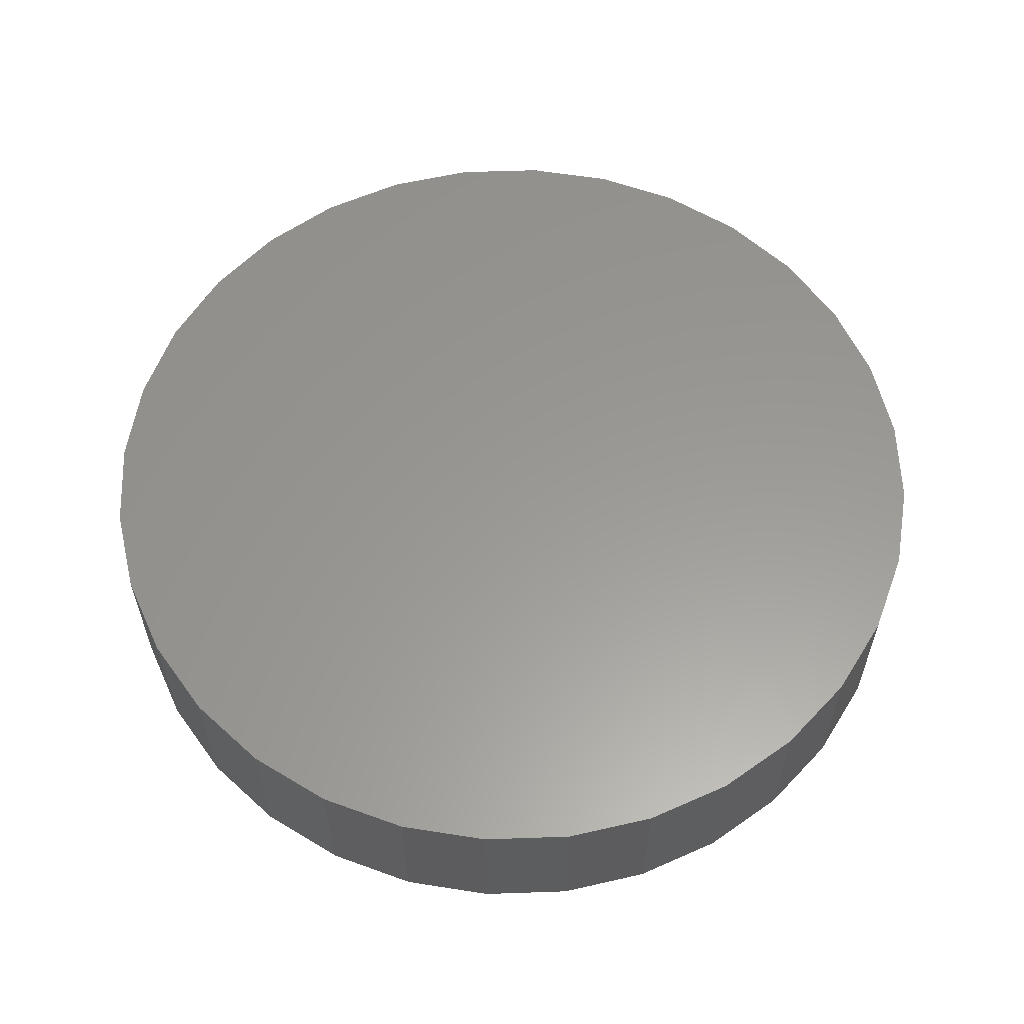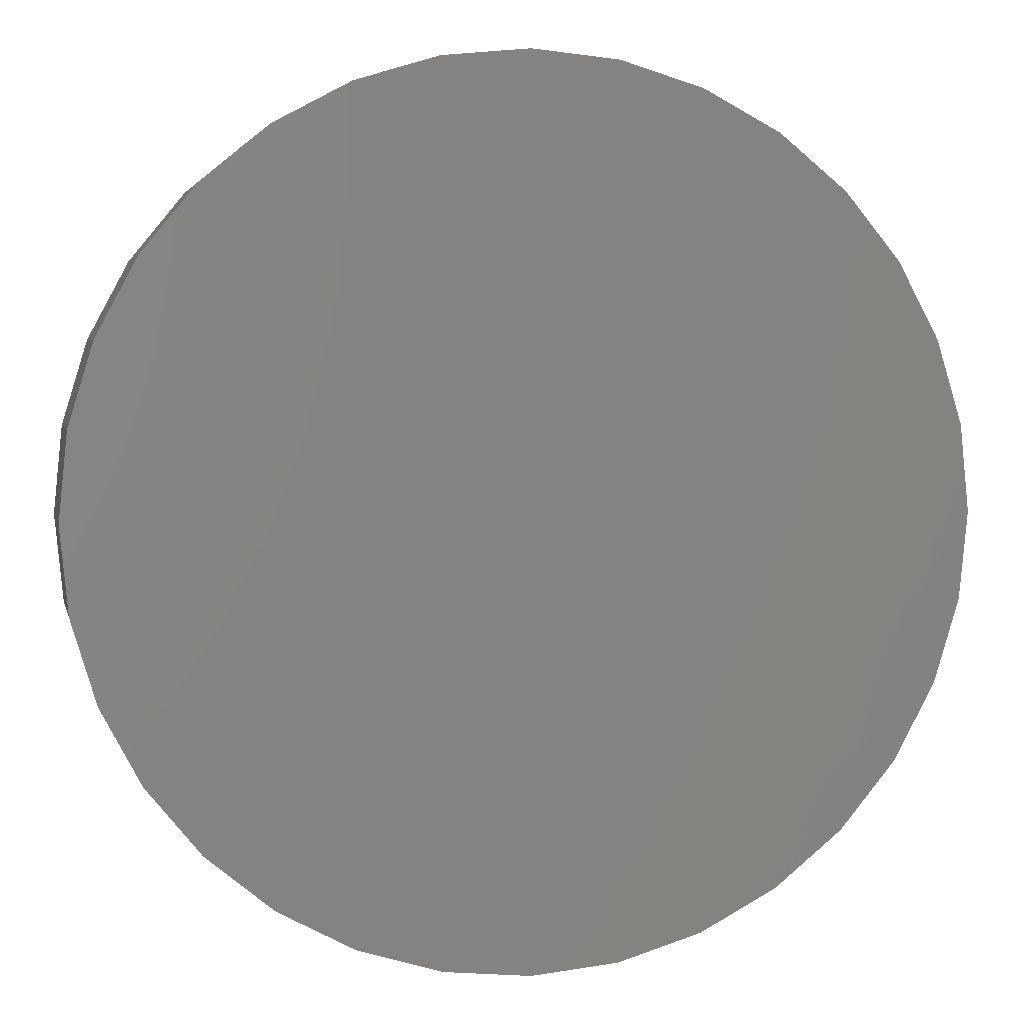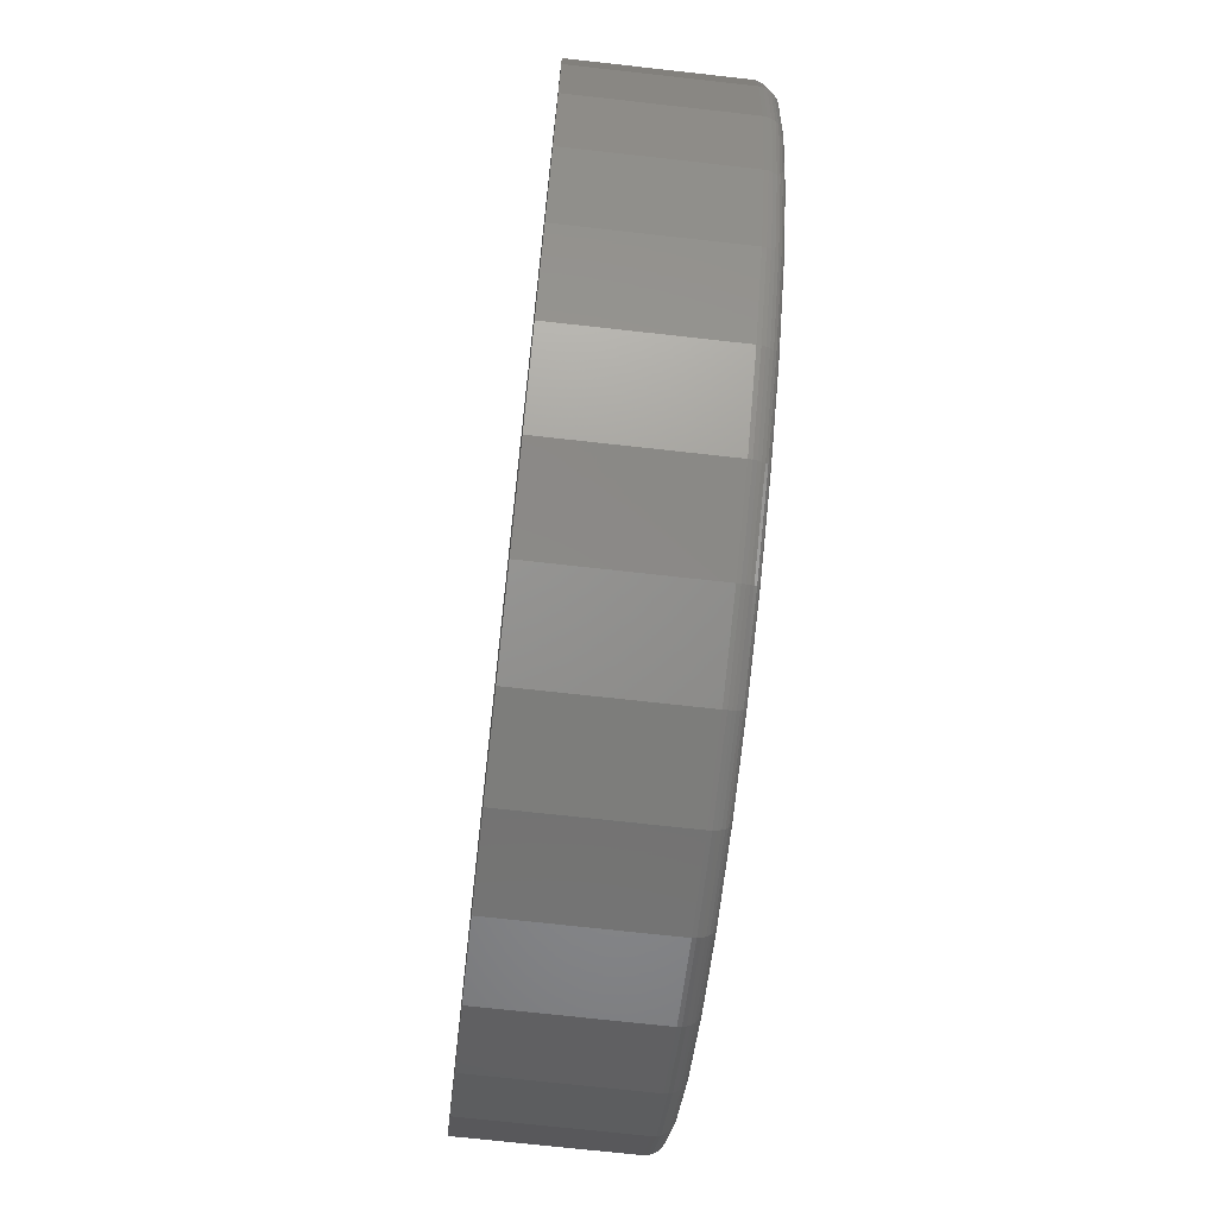
<metadata>
{"format":"stl","ext":"stl","renderer":"f3d","projection":"perspective","resolution":1024,"background":"white","views":[{"elev":59.3,"azim":-131.4,"up":"+Z"},{"elev":3.7,"azim":-12.0,"up":"+Y"},{"elev":-70.8,"azim":83.6,"up":"+Y"}]}
</metadata>
<code>
# stl→obj: 320 verts, 636 faces
v 0.007895 0.3633 0
v 0.07878 0.3563 0
v -0.06299 0.3563 0
v 0.007895 -0.3633 0
v -0.06299 -0.3563 0
v 0.07878 -0.3563 0
v -0.1311 -0.3357 0
v 0.1469 -0.3357 0
v -0.194 -0.3021 0
v 0.2097 -0.3021 0
v -0.249 -0.2569 0
v 0.2648 -0.2569 0
v -0.2942 -0.2019 0
v 0.31 -0.2019 0
v -0.3278 -0.139 0
v 0.3436 -0.139 0
v -0.3484 -0.07088 0
v 0.3642 -0.07088 0
v -0.3554 -1.22e-16 0
v 0.3712 -9.409e-17 0
v -0.3484 0.07088 0
v 0.3642 0.07088 0
v -0.3278 0.139 0
v 0.3436 0.139 0
v -0.2942 0.2019 0
v 0.31 0.2019 0
v -0.249 0.2569 0
v 0.2648 0.2569 0
v -0.194 0.3021 0
v 0.2097 0.3021 0
v -0.1311 0.3357 0
v 0.1469 0.3357 0
v 0.3868 -4.294e-16 0.01562
v 0.3868 0 0.1484
v 0.3796 -0.07393 0.01562
v 0.3796 -0.07393 0.1484
v 0.358 -0.145 0.01562
v 0.358 -0.145 0.1484
v 0.323 -0.2105 0.01562
v 0.323 -0.2105 0.1484
v 0.2759 -0.268 0.01562
v 0.2759 -0.268 0.1484
v 0.2184 -0.3151 0.01562
v 0.2184 -0.3151 0.1484
v 0.1529 -0.3501 0.01562
v 0.1529 -0.3501 0.1484
v 0.08182 -0.3717 0.01562
v 0.08182 -0.3717 0.1484
v 0.007895 -0.3789 0.01562
v 0.007895 -0.3789 0.1484
v -0.06603 -0.3717 0.01562
v -0.06603 -0.3717 0.1484
v -0.1371 -0.3501 0.01562
v -0.1371 -0.3501 0.1484
v -0.2026 -0.3151 0.01562
v -0.2026 -0.3151 0.1484
v -0.2601 -0.268 0.01562
v -0.2601 -0.268 0.1484
v -0.3072 -0.2105 0.01562
v -0.3072 -0.2105 0.1484
v -0.3422 -0.145 0.01562
v -0.3422 -0.145 0.1484
v -0.3638 -0.07393 0.01562
v -0.3638 -0.07393 0.1484
v -0.3711 4.641e-17 0.01562
v -0.3711 4.641e-17 0.1484
v -0.3638 0.07393 0.01562
v -0.3638 0.07393 0.1484
v -0.3422 0.145 0.01562
v -0.3422 0.145 0.1484
v -0.3072 0.2105 0.01562
v -0.3072 0.2105 0.1484
v -0.2601 0.268 0.01562
v -0.2601 0.268 0.1484
v -0.2026 0.3151 0.01562
v -0.2026 0.3151 0.1484
v -0.1371 0.3501 0.01562
v -0.1371 0.3501 0.1484
v -0.06603 0.3717 0.01562
v -0.06603 0.3717 0.1484
v 0.007895 0.3789 0.01562
v 0.007895 0.3789 0.1484
v 0.08182 0.3717 0.01562
v 0.08182 0.3717 0.1484
v 0.1529 0.3501 0.01562
v 0.1529 0.3501 0.1484
v 0.2184 0.3151 0.01562
v 0.2184 0.3151 0.1484
v 0.2759 0.268 0.01562
v 0.2759 0.268 0.1484
v 0.323 0.2105 0.01562
v 0.323 0.2105 0.1484
v 0.358 0.145 0.01562
v 0.358 0.145 0.1484
v 0.3796 0.07393 0.01562
v 0.3796 0.07393 0.1484
v -0.3708 -1.388e-16 0.01258
v -0.3635 0.07387 0.01258
v -0.3699 -1.388e-16 0.009646
v -0.3626 0.0737 0.009646
v -0.3684 -1.665e-16 0.006944
v -0.3612 0.07342 0.006944
v -0.3665 -1.11e-16 0.004576
v -0.3593 0.07304 0.004576
v -0.3641 -1.11e-16 0.002633
v -0.357 0.07257 0.002633
v -0.3614 -1.11e-16 0.001189
v -0.3543 0.07205 0.001189
v -0.3585 -1.11e-16 0.0003002
v -0.3514 0.07148 0.0003002
v 0.3793 0.07387 0.01258
v 0.3865 -4.441e-16 0.01258
v 0.3784 0.0737 0.009646
v 0.3857 -4.441e-16 0.009646
v 0.377 0.07342 0.006944
v 0.3842 -4.163e-16 0.006944
v 0.3751 0.07304 0.004576
v 0.3823 -4.163e-16 0.004576
v 0.3728 0.07257 0.002633
v 0.3799 -4.441e-16 0.002633
v 0.3701 0.07205 0.001189
v 0.3772 -4.163e-16 0.001189
v 0.3672 0.07148 0.0003002
v 0.3743 -4.441e-16 0.0003002
v 0.3577 0.1449 0.01258
v 0.3569 0.1446 0.009646
v 0.3556 0.144 0.006944
v 0.3538 0.1433 0.004576
v 0.3516 0.1424 0.002633
v 0.3491 0.1413 0.001189
v 0.3464 0.1402 0.0003002
v 0.3227 0.2104 0.01258
v 0.322 0.2099 0.009646
v 0.3208 0.2091 0.006944
v 0.3192 0.208 0.004576
v 0.3172 0.2067 0.002633
v 0.315 0.2052 0.001189
v 0.3125 0.2035 0.0003002
v 0.2756 0.2677 0.01258
v 0.275 0.2671 0.009646
v 0.274 0.2661 0.006944
v 0.2726 0.2647 0.004576
v 0.2709 0.263 0.002633
v 0.269 0.2611 0.001189
v 0.267 0.2591 0.0003002
v 0.2183 0.3148 0.01258
v 0.2178 0.3141 0.009646
v 0.217 0.3129 0.006944
v 0.2159 0.3113 0.004576
v 0.2146 0.3093 0.002633
v 0.2131 0.3071 0.001189
v 0.2114 0.3046 0.0003002
v 0.1528 0.3498 0.01258
v 0.1525 0.349 0.009646
v 0.1519 0.3477 0.006944
v 0.1512 0.3459 0.004576
v 0.1503 0.3437 0.002633
v 0.1492 0.3412 0.001189
v 0.1481 0.3385 0.0003002
v 0.08177 0.3714 0.01258
v 0.08159 0.3705 0.009646
v 0.08131 0.3691 0.006944
v 0.08093 0.3672 0.004576
v 0.08047 0.3649 0.002633
v 0.07994 0.3622 0.001189
v 0.07937 0.3593 0.0003002
v 0.007895 0.3786 0.01258
v 0.007895 0.3778 0.009646
v 0.007895 0.3763 0.006944
v 0.007895 0.3744 0.004576
v 0.007895 0.372 0.002633
v 0.007895 0.3693 0.001189
v 0.007895 0.3664 0.0003002
v -0.06598 0.3714 0.01258
v -0.0658 0.3705 0.009646
v -0.06552 0.3691 0.006944
v -0.06514 0.3672 0.004576
v -0.06468 0.3649 0.002633
v -0.06415 0.3622 0.001189
v -0.06358 0.3593 0.0003002
v -0.137 0.3498 0.01258
v -0.1367 0.349 0.009646
v -0.1361 0.3477 0.006944
v -0.1354 0.3459 0.004576
v -0.1345 0.3437 0.002633
v -0.1334 0.3412 0.001189
v -0.1323 0.3385 0.0003002
v -0.2025 0.3148 0.01258
v -0.202 0.3141 0.009646
v -0.2012 0.3129 0.006944
v -0.2001 0.3113 0.004576
v -0.1988 0.3093 0.002633
v -0.1973 0.3071 0.001189
v -0.1956 0.3046 0.0003002
v -0.2598 0.2677 0.01258
v -0.2592 0.2671 0.009646
v -0.2582 0.2661 0.006944
v -0.2568 0.2647 0.004576
v -0.2552 0.263 0.002633
v -0.2532 0.2611 0.001189
v -0.2512 0.2591 0.0003002
v -0.3069 0.2104 0.01258
v -0.3062 0.2099 0.009646
v -0.305 0.2091 0.006944
v -0.3034 0.208 0.004576
v -0.3014 0.2067 0.002633
v -0.2992 0.2052 0.001189
v -0.2967 0.2035 0.0003002
v -0.3419 0.1449 0.01258
v -0.3411 0.1446 0.009646
v -0.3398 0.144 0.006944
v -0.338 0.1433 0.004576
v -0.3358 0.1424 0.002633
v -0.3333 0.1413 0.001189
v -0.3306 0.1402 0.0003002
v 0.3793 -0.07387 0.01258
v 0.3784 -0.0737 0.009646
v 0.377 -0.07342 0.006944
v 0.3751 -0.07304 0.004576
v 0.3728 -0.07257 0.002633
v 0.3701 -0.07205 0.001189
v 0.3672 -0.07148 0.0003002
v -0.3635 -0.07387 0.01258
v -0.3626 -0.0737 0.009646
v -0.3612 -0.07342 0.006944
v -0.3593 -0.07304 0.004576
v -0.357 -0.07257 0.002633
v -0.3543 -0.07205 0.001189
v -0.3514 -0.07148 0.0003002
v -0.3419 -0.1449 0.01258
v -0.3411 -0.1446 0.009646
v -0.3398 -0.144 0.006944
v -0.338 -0.1433 0.004576
v -0.3358 -0.1424 0.002633
v -0.3333 -0.1413 0.001189
v -0.3306 -0.1402 0.0003002
v -0.3069 -0.2104 0.01258
v -0.3062 -0.2099 0.009646
v -0.305 -0.2091 0.006944
v -0.3034 -0.208 0.004576
v -0.3014 -0.2067 0.002633
v -0.2992 -0.2052 0.001189
v -0.2967 -0.2035 0.0003002
v -0.2598 -0.2677 0.01258
v -0.2592 -0.2671 0.009646
v -0.2582 -0.2661 0.006944
v -0.2568 -0.2647 0.004576
v -0.2552 -0.263 0.002633
v -0.2532 -0.2611 0.001189
v -0.2512 -0.2591 0.0003002
v -0.2025 -0.3148 0.01258
v -0.202 -0.3141 0.009646
v -0.2012 -0.3129 0.006944
v -0.2001 -0.3113 0.004576
v -0.1988 -0.3093 0.002633
v -0.1973 -0.3071 0.001189
v -0.1956 -0.3046 0.0003002
v -0.137 -0.3498 0.01258
v -0.1367 -0.349 0.009646
v -0.1361 -0.3477 0.006944
v -0.1354 -0.3459 0.004576
v -0.1345 -0.3437 0.002633
v -0.1334 -0.3412 0.001189
v -0.1323 -0.3385 0.0003002
v -0.06598 -0.3714 0.01258
v -0.0658 -0.3705 0.009646
v -0.06552 -0.3691 0.006944
v -0.06514 -0.3672 0.004576
v -0.06468 -0.3649 0.002633
v -0.06415 -0.3622 0.001189
v -0.06358 -0.3593 0.0003002
v 0.007895 -0.3786 0.01258
v 0.007895 -0.3778 0.009646
v 0.007895 -0.3763 0.006944
v 0.007895 -0.3744 0.004576
v 0.007895 -0.372 0.002633
v 0.007895 -0.3693 0.001189
v 0.007895 -0.3664 0.0003002
v 0.08177 -0.3714 0.01258
v 0.08159 -0.3705 0.009646
v 0.08131 -0.3691 0.006944
v 0.08093 -0.3672 0.004576
v 0.08047 -0.3649 0.002633
v 0.07994 -0.3622 0.001189
v 0.07937 -0.3593 0.0003002
v 0.1528 -0.3498 0.01258
v 0.1525 -0.349 0.009646
v 0.1519 -0.3477 0.006944
v 0.1512 -0.3459 0.004576
v 0.1503 -0.3437 0.002633
v 0.1492 -0.3412 0.001189
v 0.1481 -0.3385 0.0003002
v 0.2183 -0.3148 0.01258
v 0.2178 -0.3141 0.009646
v 0.217 -0.3129 0.006944
v 0.2159 -0.3113 0.004576
v 0.2146 -0.3093 0.002633
v 0.2131 -0.3071 0.001189
v 0.2114 -0.3046 0.0003002
v 0.2756 -0.2677 0.01258
v 0.275 -0.2671 0.009646
v 0.274 -0.2661 0.006944
v 0.2726 -0.2647 0.004576
v 0.2709 -0.263 0.002633
v 0.269 -0.2611 0.001189
v 0.267 -0.2591 0.0003002
v 0.3227 -0.2104 0.01258
v 0.322 -0.2099 0.009646
v 0.3208 -0.2091 0.006944
v 0.3192 -0.208 0.004576
v 0.3172 -0.2067 0.002633
v 0.315 -0.2052 0.001189
v 0.3125 -0.2035 0.0003002
v 0.3577 -0.1449 0.01258
v 0.3569 -0.1446 0.009646
v 0.3556 -0.144 0.006944
v 0.3538 -0.1433 0.004576
v 0.3516 -0.1424 0.002633
v 0.3491 -0.1413 0.001189
v 0.3464 -0.1402 0.0003002
f 1 2 3
f 4 5 6
f 6 5 7
f 6 7 8
f 8 7 9
f 8 9 10
f 10 9 11
f 10 11 12
f 12 11 13
f 12 13 14
f 14 13 15
f 14 15 16
f 16 15 17
f 16 17 18
f 18 17 19
f 18 19 20
f 20 19 21
f 20 21 22
f 22 21 23
f 22 23 24
f 24 23 25
f 24 25 26
f 26 25 27
f 26 27 28
f 28 27 29
f 28 29 30
f 30 29 31
f 30 31 32
f 32 31 3
f 32 3 2
f 33 34 35
f 35 34 36
f 35 36 37
f 37 36 38
f 37 38 39
f 39 38 40
f 39 40 41
f 41 40 42
f 41 42 43
f 43 42 44
f 43 44 45
f 45 44 46
f 45 46 47
f 47 46 48
f 47 48 49
f 49 48 50
f 49 50 51
f 51 50 52
f 51 52 53
f 53 52 54
f 53 54 55
f 55 54 56
f 55 56 57
f 57 56 58
f 57 58 59
f 59 58 60
f 59 60 61
f 61 60 62
f 61 62 63
f 63 62 64
f 63 64 65
f 65 64 66
f 65 66 67
f 67 66 68
f 67 68 69
f 69 68 70
f 69 70 71
f 71 70 72
f 71 72 73
f 73 72 74
f 73 74 75
f 75 74 76
f 75 76 77
f 77 76 78
f 77 78 79
f 79 78 80
f 79 80 81
f 81 80 82
f 81 82 83
f 83 82 84
f 83 84 85
f 85 84 86
f 85 86 87
f 87 86 88
f 87 88 89
f 89 88 90
f 89 90 91
f 91 90 92
f 91 92 93
f 93 92 94
f 93 94 95
f 95 94 96
f 95 96 33
f 33 96 34
f 65 67 97
f 97 67 98
f 97 98 99
f 99 98 100
f 99 100 101
f 101 100 102
f 101 102 103
f 103 102 104
f 103 104 105
f 105 104 106
f 105 106 107
f 107 106 108
f 107 108 109
f 109 108 110
f 109 110 19
f 19 110 21
f 95 33 111
f 111 33 112
f 111 112 113
f 113 112 114
f 113 114 115
f 115 114 116
f 115 116 117
f 117 116 118
f 117 118 119
f 119 118 120
f 119 120 121
f 121 120 122
f 121 122 123
f 123 122 124
f 123 124 22
f 22 124 20
f 93 95 125
f 125 95 111
f 125 111 126
f 126 111 113
f 126 113 127
f 127 113 115
f 127 115 128
f 128 115 117
f 128 117 129
f 129 117 119
f 129 119 130
f 130 119 121
f 130 121 131
f 131 121 123
f 131 123 24
f 24 123 22
f 91 93 132
f 132 93 125
f 132 125 133
f 133 125 126
f 133 126 134
f 134 126 127
f 134 127 135
f 135 127 128
f 135 128 136
f 136 128 129
f 136 129 137
f 137 129 130
f 137 130 138
f 138 130 131
f 138 131 26
f 26 131 24
f 89 91 139
f 139 91 132
f 139 132 140
f 140 132 133
f 140 133 141
f 141 133 134
f 141 134 142
f 142 134 135
f 142 135 143
f 143 135 136
f 143 136 144
f 144 136 137
f 144 137 145
f 145 137 138
f 145 138 28
f 28 138 26
f 87 89 146
f 146 89 139
f 146 139 147
f 147 139 140
f 147 140 148
f 148 140 141
f 148 141 149
f 149 141 142
f 149 142 150
f 150 142 143
f 150 143 151
f 151 143 144
f 151 144 152
f 152 144 145
f 152 145 30
f 30 145 28
f 85 87 153
f 153 87 146
f 153 146 154
f 154 146 147
f 154 147 155
f 155 147 148
f 155 148 156
f 156 148 149
f 156 149 157
f 157 149 150
f 157 150 158
f 158 150 151
f 158 151 159
f 159 151 152
f 159 152 32
f 32 152 30
f 83 85 160
f 160 85 153
f 160 153 161
f 161 153 154
f 161 154 162
f 162 154 155
f 162 155 163
f 163 155 156
f 163 156 164
f 164 156 157
f 164 157 165
f 165 157 158
f 165 158 166
f 166 158 159
f 166 159 2
f 2 159 32
f 81 83 167
f 167 83 160
f 167 160 168
f 168 160 161
f 168 161 169
f 169 161 162
f 169 162 170
f 170 162 163
f 170 163 171
f 171 163 164
f 171 164 172
f 172 164 165
f 172 165 173
f 173 165 166
f 173 166 1
f 1 166 2
f 79 81 174
f 174 81 167
f 174 167 175
f 175 167 168
f 175 168 176
f 176 168 169
f 176 169 177
f 177 169 170
f 177 170 178
f 178 170 171
f 178 171 179
f 179 171 172
f 179 172 180
f 180 172 173
f 180 173 3
f 3 173 1
f 77 79 181
f 181 79 174
f 181 174 182
f 182 174 175
f 182 175 183
f 183 175 176
f 183 176 184
f 184 176 177
f 184 177 185
f 185 177 178
f 185 178 186
f 186 178 179
f 186 179 187
f 187 179 180
f 187 180 31
f 31 180 3
f 75 77 188
f 188 77 181
f 188 181 189
f 189 181 182
f 189 182 190
f 190 182 183
f 190 183 191
f 191 183 184
f 191 184 192
f 192 184 185
f 192 185 193
f 193 185 186
f 193 186 194
f 194 186 187
f 194 187 29
f 29 187 31
f 73 75 195
f 195 75 188
f 195 188 196
f 196 188 189
f 196 189 197
f 197 189 190
f 197 190 198
f 198 190 191
f 198 191 199
f 199 191 192
f 199 192 200
f 200 192 193
f 200 193 201
f 201 193 194
f 201 194 27
f 27 194 29
f 71 73 202
f 202 73 195
f 202 195 203
f 203 195 196
f 203 196 204
f 204 196 197
f 204 197 205
f 205 197 198
f 205 198 206
f 206 198 199
f 206 199 207
f 207 199 200
f 207 200 208
f 208 200 201
f 208 201 25
f 25 201 27
f 69 71 209
f 209 71 202
f 209 202 210
f 210 202 203
f 210 203 211
f 211 203 204
f 211 204 212
f 212 204 205
f 212 205 213
f 213 205 206
f 213 206 214
f 214 206 207
f 214 207 215
f 215 207 208
f 215 208 23
f 23 208 25
f 67 69 98
f 98 69 209
f 98 209 100
f 100 209 210
f 100 210 102
f 102 210 211
f 102 211 104
f 104 211 212
f 104 212 106
f 106 212 213
f 106 213 108
f 108 213 214
f 108 214 110
f 110 214 215
f 110 215 21
f 21 215 23
f 33 35 112
f 112 35 216
f 112 216 114
f 114 216 217
f 114 217 116
f 116 217 218
f 116 218 118
f 118 218 219
f 118 219 120
f 120 219 220
f 120 220 122
f 122 220 221
f 122 221 124
f 124 221 222
f 124 222 20
f 20 222 18
f 63 65 223
f 223 65 97
f 223 97 224
f 224 97 99
f 224 99 225
f 225 99 101
f 225 101 226
f 226 101 103
f 226 103 227
f 227 103 105
f 227 105 228
f 228 105 107
f 228 107 229
f 229 107 109
f 229 109 17
f 17 109 19
f 61 63 230
f 230 63 223
f 230 223 231
f 231 223 224
f 231 224 232
f 232 224 225
f 232 225 233
f 233 225 226
f 233 226 234
f 234 226 227
f 234 227 235
f 235 227 228
f 235 228 236
f 236 228 229
f 236 229 15
f 15 229 17
f 59 61 237
f 237 61 230
f 237 230 238
f 238 230 231
f 238 231 239
f 239 231 232
f 239 232 240
f 240 232 233
f 240 233 241
f 241 233 234
f 241 234 242
f 242 234 235
f 242 235 243
f 243 235 236
f 243 236 13
f 13 236 15
f 57 59 244
f 244 59 237
f 244 237 245
f 245 237 238
f 245 238 246
f 246 238 239
f 246 239 247
f 247 239 240
f 247 240 248
f 248 240 241
f 248 241 249
f 249 241 242
f 249 242 250
f 250 242 243
f 250 243 11
f 11 243 13
f 55 57 251
f 251 57 244
f 251 244 252
f 252 244 245
f 252 245 253
f 253 245 246
f 253 246 254
f 254 246 247
f 254 247 255
f 255 247 248
f 255 248 256
f 256 248 249
f 256 249 257
f 257 249 250
f 257 250 9
f 9 250 11
f 53 55 258
f 258 55 251
f 258 251 259
f 259 251 252
f 259 252 260
f 260 252 253
f 260 253 261
f 261 253 254
f 261 254 262
f 262 254 255
f 262 255 263
f 263 255 256
f 263 256 264
f 264 256 257
f 264 257 7
f 7 257 9
f 51 53 265
f 265 53 258
f 265 258 266
f 266 258 259
f 266 259 267
f 267 259 260
f 267 260 268
f 268 260 261
f 268 261 269
f 269 261 262
f 269 262 270
f 270 262 263
f 270 263 271
f 271 263 264
f 271 264 5
f 5 264 7
f 49 51 272
f 272 51 265
f 272 265 273
f 273 265 266
f 273 266 274
f 274 266 267
f 274 267 275
f 275 267 268
f 275 268 276
f 276 268 269
f 276 269 277
f 277 269 270
f 277 270 278
f 278 270 271
f 278 271 4
f 4 271 5
f 47 49 279
f 279 49 272
f 279 272 280
f 280 272 273
f 280 273 281
f 281 273 274
f 281 274 282
f 282 274 275
f 282 275 283
f 283 275 276
f 283 276 284
f 284 276 277
f 284 277 285
f 285 277 278
f 285 278 6
f 6 278 4
f 45 47 286
f 286 47 279
f 286 279 287
f 287 279 280
f 287 280 288
f 288 280 281
f 288 281 289
f 289 281 282
f 289 282 290
f 290 282 283
f 290 283 291
f 291 283 284
f 291 284 292
f 292 284 285
f 292 285 8
f 8 285 6
f 43 45 293
f 293 45 286
f 293 286 294
f 294 286 287
f 294 287 295
f 295 287 288
f 295 288 296
f 296 288 289
f 296 289 297
f 297 289 290
f 297 290 298
f 298 290 291
f 298 291 299
f 299 291 292
f 299 292 10
f 10 292 8
f 41 43 300
f 300 43 293
f 300 293 301
f 301 293 294
f 301 294 302
f 302 294 295
f 302 295 303
f 303 295 296
f 303 296 304
f 304 296 297
f 304 297 305
f 305 297 298
f 305 298 306
f 306 298 299
f 306 299 12
f 12 299 10
f 39 41 307
f 307 41 300
f 307 300 308
f 308 300 301
f 308 301 309
f 309 301 302
f 309 302 310
f 310 302 303
f 310 303 311
f 311 303 304
f 311 304 312
f 312 304 305
f 312 305 313
f 313 305 306
f 313 306 14
f 14 306 12
f 37 39 314
f 314 39 307
f 314 307 315
f 315 307 308
f 315 308 316
f 316 308 309
f 316 309 317
f 317 309 310
f 317 310 318
f 318 310 311
f 318 311 319
f 319 311 312
f 319 312 320
f 320 312 313
f 320 313 16
f 16 313 14
f 35 37 216
f 216 37 314
f 216 314 217
f 217 314 315
f 217 315 218
f 218 315 316
f 218 316 219
f 219 316 317
f 219 317 220
f 220 317 318
f 220 318 221
f 221 318 319
f 221 319 222
f 222 319 320
f 222 320 18
f 18 320 16
f 80 84 82
f 84 80 86
f 86 80 78
f 86 78 88
f 88 78 76
f 88 76 90
f 90 76 74
f 90 74 92
f 92 74 72
f 92 72 94
f 94 72 70
f 94 70 96
f 96 70 68
f 96 68 34
f 34 68 66
f 34 66 36
f 36 66 64
f 36 64 38
f 38 64 62
f 38 62 40
f 40 62 60
f 40 60 42
f 42 60 58
f 42 58 44
f 44 58 56
f 44 56 46
f 46 56 54
f 46 54 48
f 48 54 52
f 48 52 50

</code>
